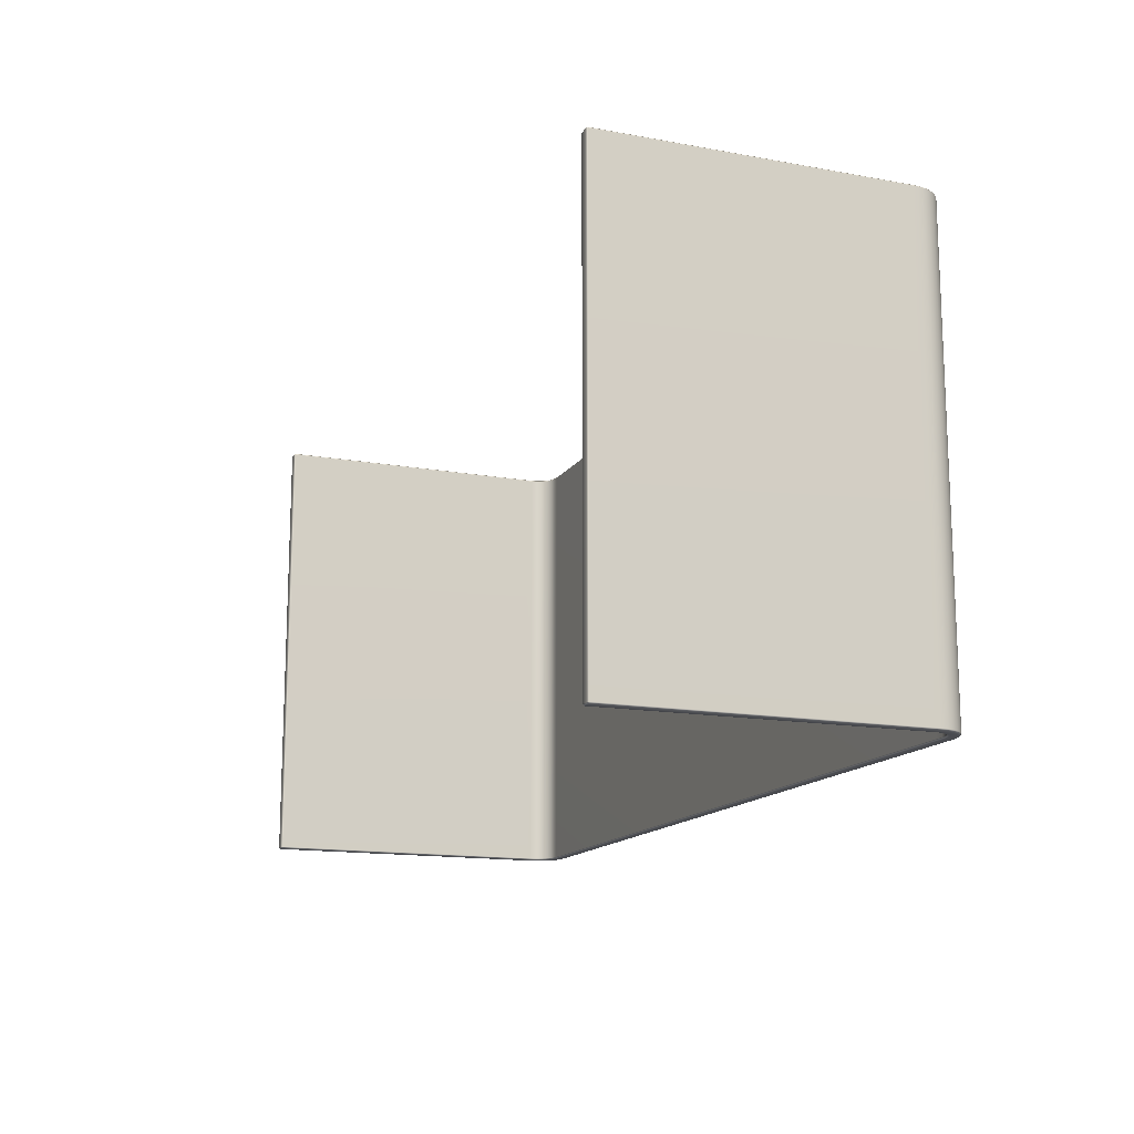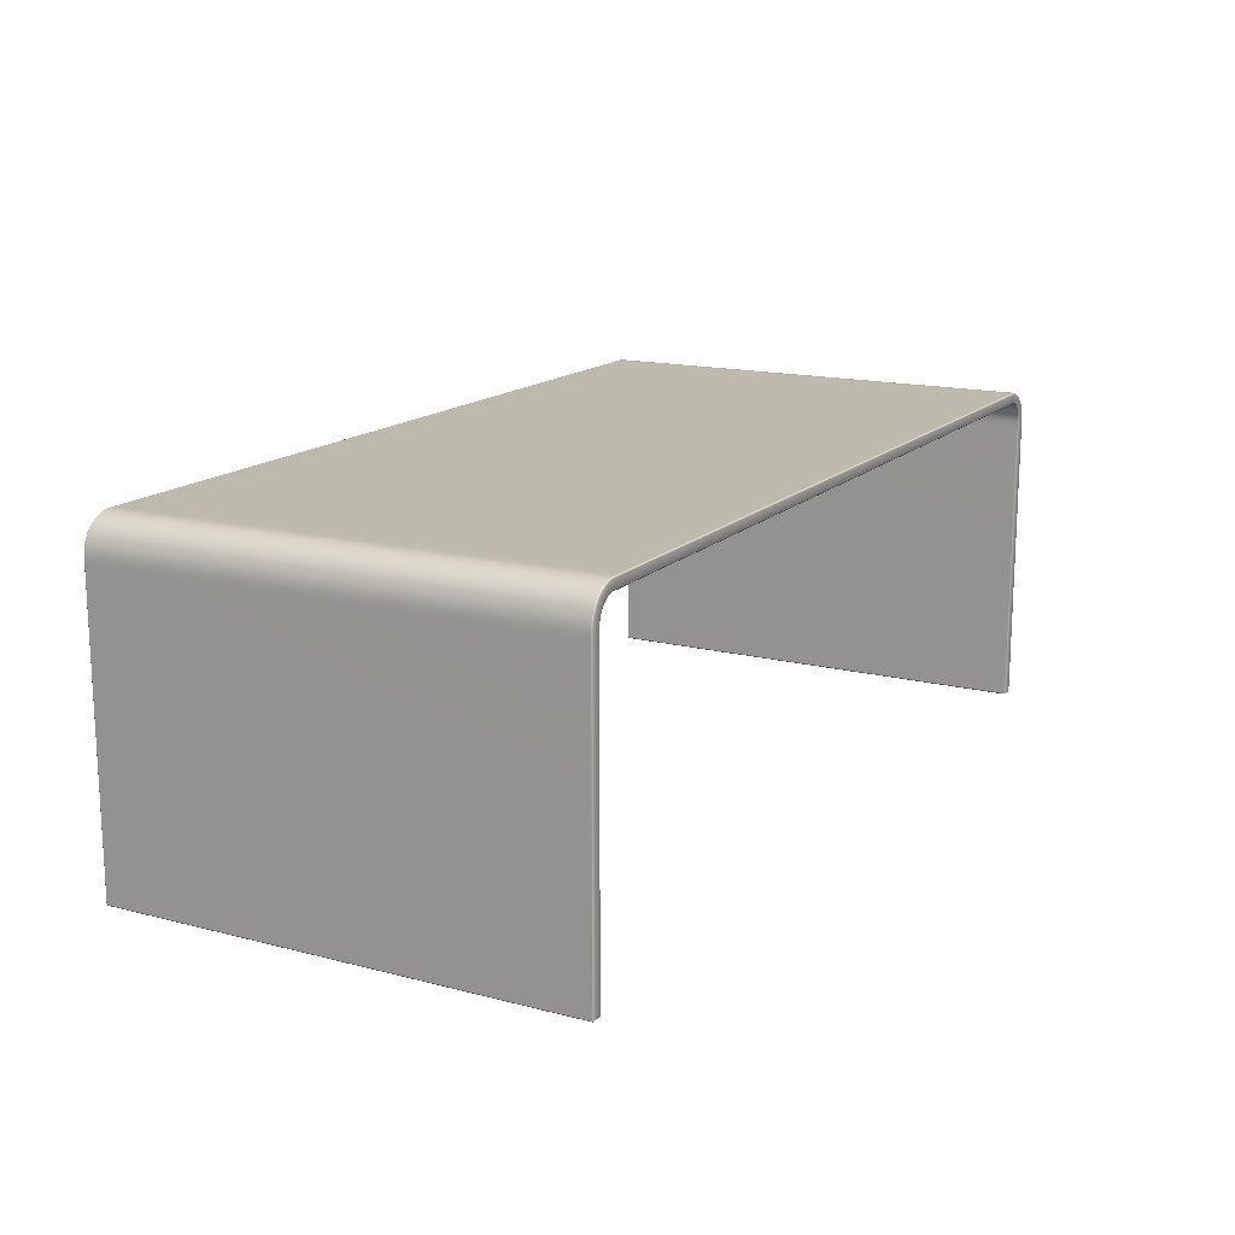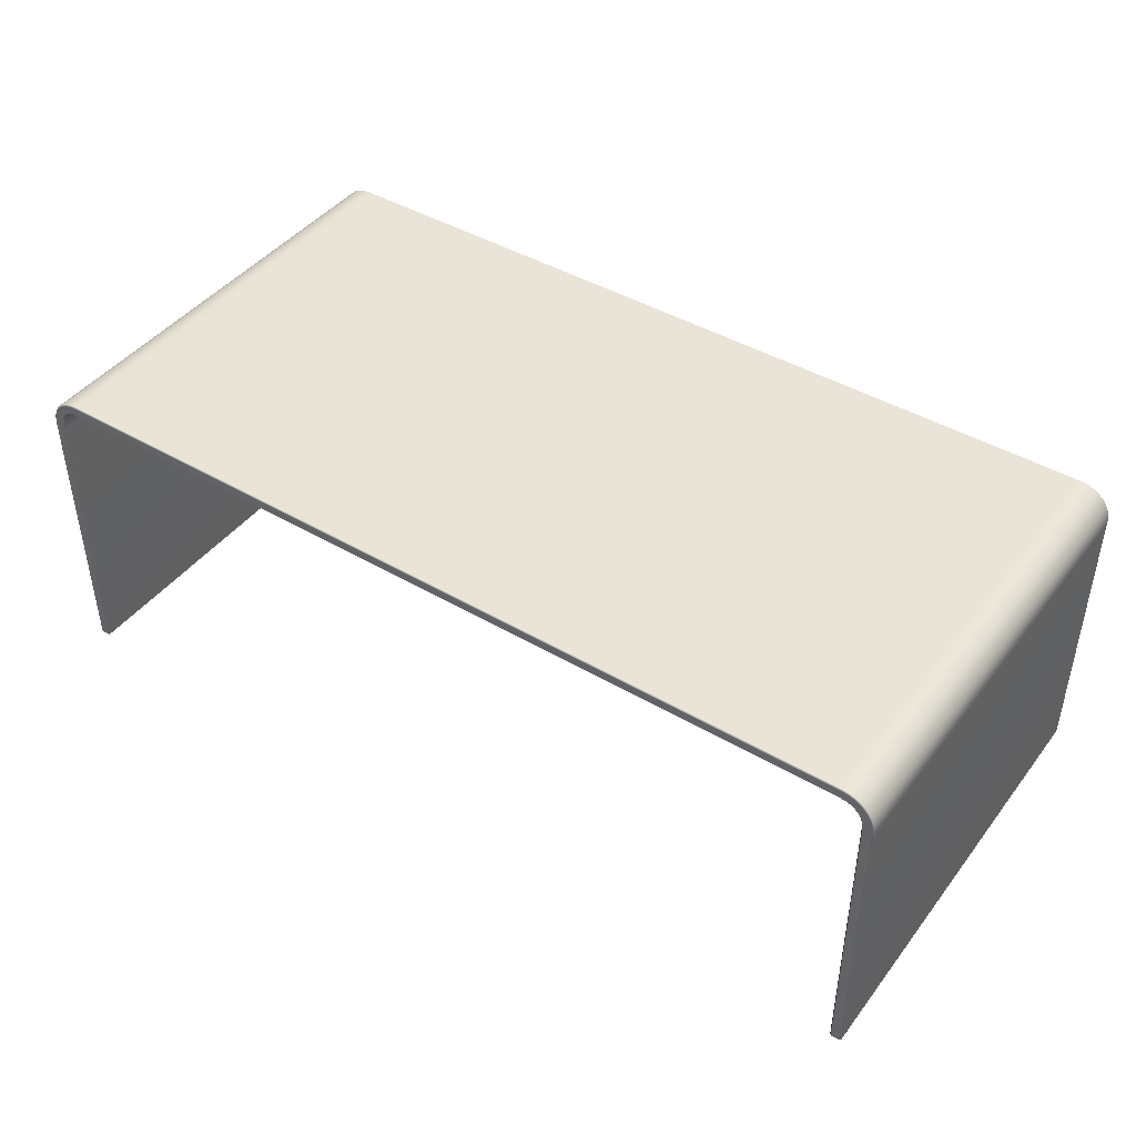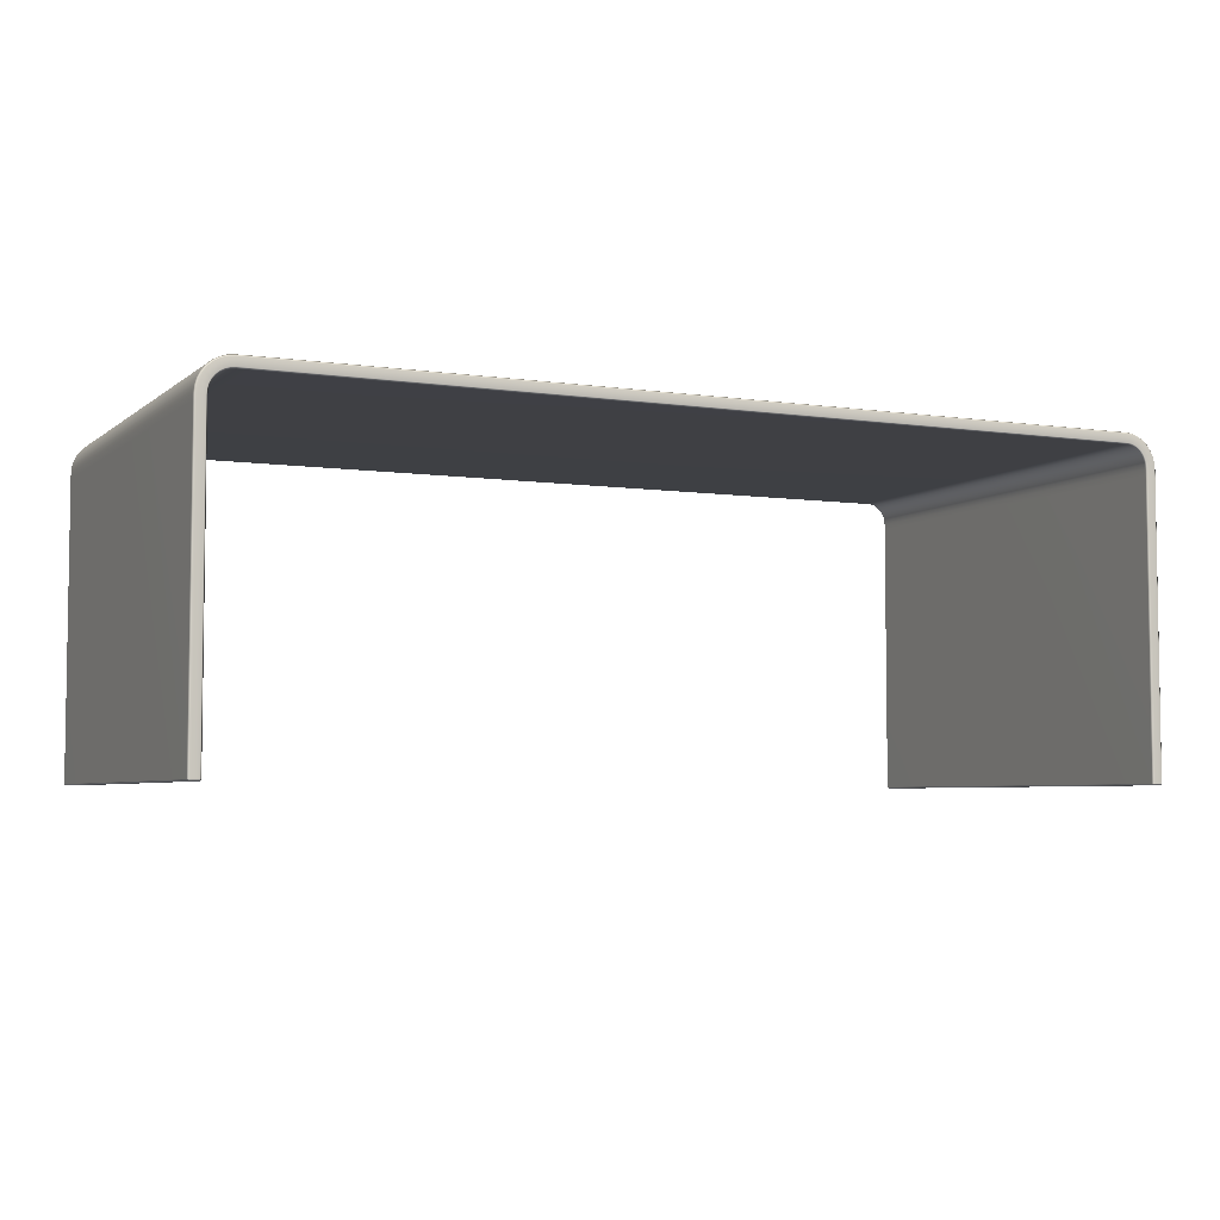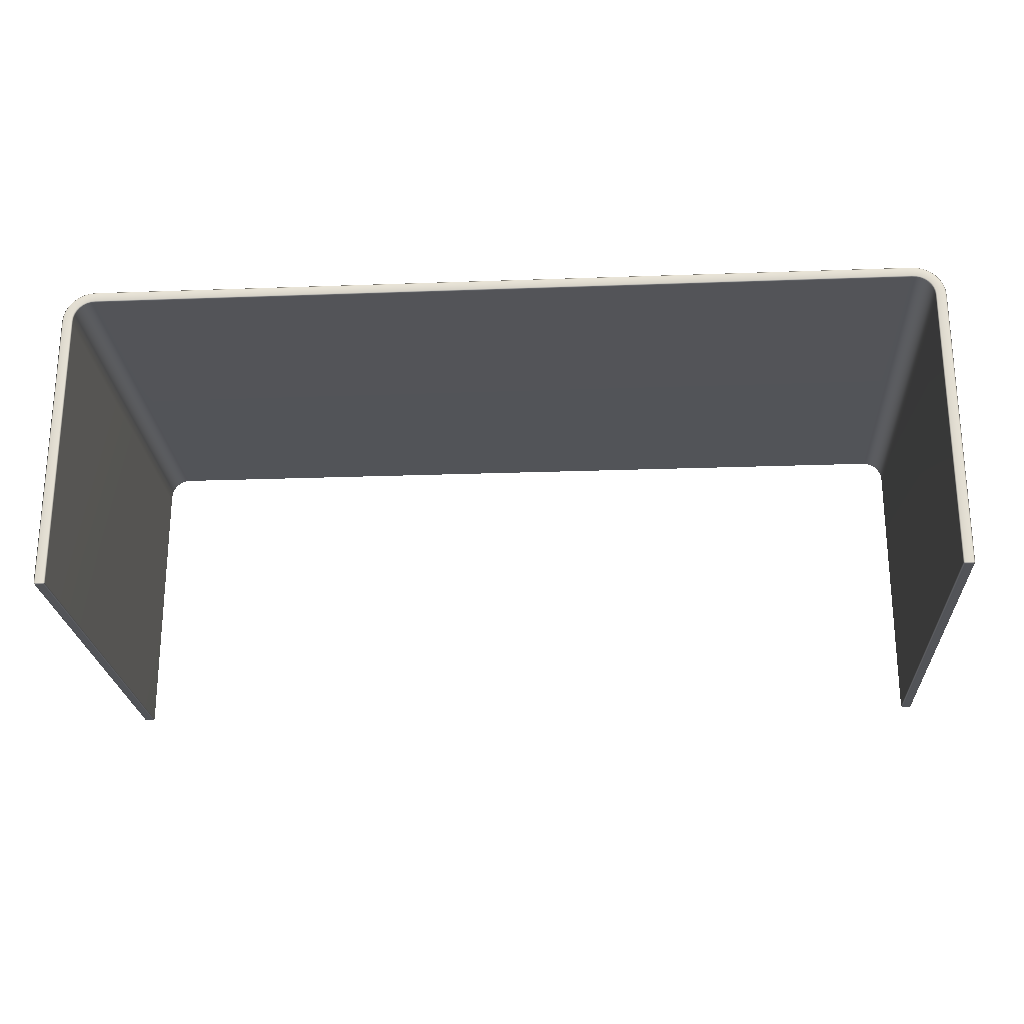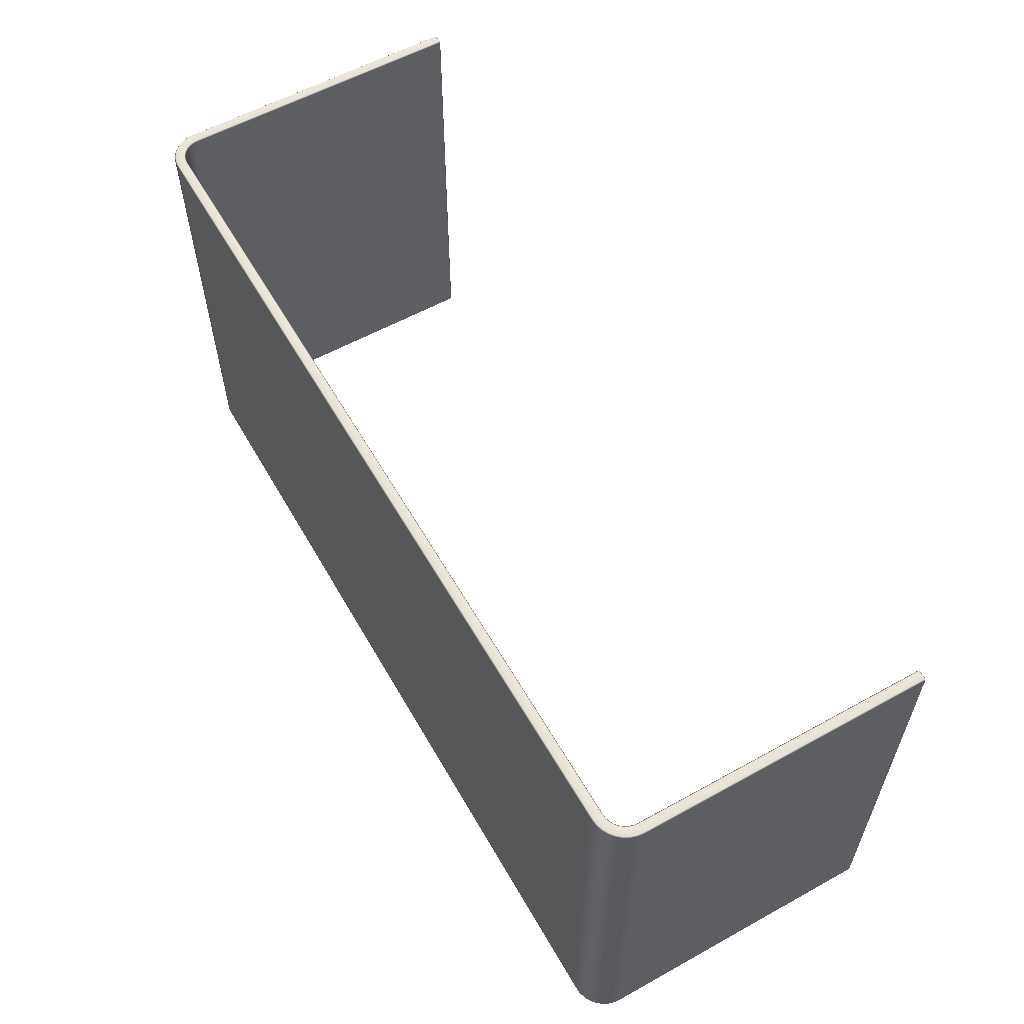
<metadata>
{"format":"obj","ext":"obj","renderer":"f3d","projection":"perspective","resolution":1024,"background":"white","views":[{"elev":-14.6,"azim":68.5,"up":"+Z"},{"elev":15.5,"azim":118.5,"up":"+Y"},{"elev":43.6,"azim":-145.3,"up":"+Y"},{"elev":-5.0,"azim":154.9,"up":"+Y"},{"elev":-23.4,"azim":-176.5,"up":"+Y"},{"elev":58.3,"azim":-119.7,"up":"+Z"}]}
</metadata>
<code>
o table.002
v -0.598 0 0.298
v -0.598 0.002 0.3
v -0.6 0.002 0.298
v -0.598 0 -0.298
v -0.6 0.002 -0.298
v -0.598 0.002 -0.3
v 0.598 0 0.298
v 0.6 0.002 0.298
v 0.598 0.002 0.3
v 0.598 0 -0.298
v 0.598 0.002 -0.3
v 0.6 0.002 -0.298
v -0.5567 0.428 0.3
v -0.5567 0.43 0.298
v -0.6 0.3867 0.298
v -0.598 0.3867 0.3
v -0.5652 0.4292 0.298
v -0.5648 0.4272 0.3
v -0.5733 0.4267 0.298
v -0.5725 0.4249 0.3
v -0.5808 0.4227 0.298
v -0.5797 0.421 0.3
v -0.5873 0.4173 0.298
v -0.5859 0.4159 0.3
v -0.5927 0.4108 0.298
v -0.591 0.4097 0.3
v -0.5967 0.4033 0.298
v -0.5949 0.4025 0.3
v -0.5992 0.3952 0.298
v -0.5972 0.3948 0.3
v -0.598 0.3867 -0.3
v -0.6 0.3867 -0.298
v -0.5567 0.43 -0.298
v -0.5567 0.428 -0.3
v -0.5972 0.3948 -0.3
v -0.5992 0.3952 -0.298
v -0.5949 0.4025 -0.3
v -0.5967 0.4033 -0.298
v -0.591 0.4097 -0.3
v -0.5927 0.4108 -0.298
v -0.5859 0.4159 -0.3
v -0.5873 0.4173 -0.298
v -0.5797 0.421 -0.3
v -0.5808 0.4227 -0.298
v -0.5725 0.4249 -0.3
v -0.5733 0.4267 -0.298
v -0.5648 0.4272 -0.3
v -0.5652 0.4292 -0.298
v 0.598 0.3867 0.3
v 0.6 0.3867 0.298
v 0.5567 0.43 0.298
v 0.5567 0.428 0.3
v 0.5972 0.3948 0.3
v 0.5992 0.3952 0.298
v 0.5949 0.4025 0.3
v 0.5967 0.4033 0.298
v 0.591 0.4097 0.3
v 0.5927 0.4108 0.298
v 0.5859 0.4159 0.3
v 0.5873 0.4173 0.298
v 0.5797 0.421 0.3
v 0.5808 0.4227 0.298
v 0.5725 0.4249 0.3
v 0.5733 0.4267 0.298
v 0.5648 0.4272 0.3
v 0.5652 0.4292 0.298
v 0.5567 0.428 -0.3
v 0.5567 0.43 -0.298
v 0.6 0.3867 -0.298
v 0.598 0.3867 -0.3
v 0.5652 0.4292 -0.298
v 0.5648 0.4272 -0.3
v 0.5733 0.4267 -0.298
v 0.5725 0.4249 -0.3
v 0.5808 0.4227 -0.298
v 0.5797 0.421 -0.3
v 0.5873 0.4173 -0.298
v 0.5859 0.4159 -0.3
v 0.5927 0.4108 -0.298
v 0.591 0.4097 -0.3
v 0.5967 0.4033 -0.298
v 0.5949 0.4025 -0.3
v 0.5992 0.3952 -0.298
v 0.5972 0.3948 -0.3
v -0.5513 0.428 0.3
v -0.5513 0.43 0.298
v -0.5513 0.43 -0.298
v -0.5513 0.428 -0.3
v 0.5447 0.428 0.3
v 0.5447 0.43 0.298
v 0.5447 0.43 -0.298
v 0.5447 0.428 -0.3
v 0.598 0.3793 0.3
v 0.6 0.3793 0.298
v 0.598 0.3793 -0.3
v 0.6 0.3793 -0.298
v -0.598 0.3787 0.3
v -0.6 0.3787 0.298
v -0.6 0.3787 -0.298
v -0.598 0.3787 -0.3
v -0.587 0 0.298
v -0.585 0.002 0.298
v -0.587 0.002 0.3
v -0.587 0 -0.298
v -0.587 0.002 -0.3
v -0.585 0.002 -0.298
v 0.587 0 0.298
v 0.587 0.002 0.3
v 0.585 0.002 0.298
v 0.587 0 -0.298
v 0.585 0.002 -0.298
v 0.587 0.002 -0.3
v -0.556 0.415 0.298
v -0.5561 0.417 0.3
v -0.587 0.3861 0.3
v -0.585 0.386 0.298
v -0.5627 0.4164 0.3
v -0.5623 0.4145 0.298
v -0.5683 0.4147 0.3
v -0.5676 0.4128 0.298
v -0.5736 0.4119 0.3
v -0.5724 0.4102 0.298
v -0.5781 0.4081 0.3
v -0.5767 0.4067 0.298
v -0.5819 0.4036 0.3
v -0.5802 0.4024 0.298
v -0.5847 0.3983 0.3
v -0.5828 0.3976 0.298
v -0.5864 0.3927 0.3
v -0.5845 0.3923 0.298
v -0.585 0.386 -0.298
v -0.587 0.3861 -0.3
v -0.5561 0.417 -0.3
v -0.556 0.415 -0.298
v -0.5845 0.3923 -0.298
v -0.5864 0.3927 -0.3
v -0.5828 0.3976 -0.298
v -0.5847 0.3983 -0.3
v -0.5802 0.4024 -0.298
v -0.5819 0.4036 -0.3
v -0.5767 0.4067 -0.298
v -0.5781 0.4081 -0.3
v -0.5724 0.4102 -0.298
v -0.5736 0.4119 -0.3
v -0.5676 0.4128 -0.298
v -0.5683 0.4147 -0.3
v -0.5623 0.4145 -0.298
v -0.5627 0.4164 -0.3
v 0.585 0.386 0.298
v 0.587 0.3861 0.3
v 0.5561 0.417 0.3
v 0.556 0.415 0.298
v 0.5845 0.3923 0.298
v 0.5864 0.3927 0.3
v 0.5828 0.3976 0.298
v 0.5847 0.3983 0.3
v 0.5802 0.4024 0.298
v 0.5819 0.4036 0.3
v 0.5767 0.4067 0.298
v 0.5781 0.4081 0.3
v 0.5724 0.4102 0.298
v 0.5736 0.4119 0.3
v 0.5676 0.4128 0.298
v 0.5683 0.4147 0.3
v 0.5623 0.4145 0.298
v 0.5627 0.4164 0.3
v 0.556 0.415 -0.298
v 0.5561 0.417 -0.3
v 0.587 0.3861 -0.3
v 0.585 0.386 -0.298
v 0.5627 0.4164 -0.3
v 0.5623 0.4145 -0.298
v 0.5683 0.4147 -0.3
v 0.5676 0.4128 -0.298
v 0.5736 0.4119 -0.3
v 0.5724 0.4102 -0.298
v 0.5781 0.4081 -0.3
v 0.5767 0.4067 -0.298
v 0.5819 0.4036 -0.3
v 0.5802 0.4024 -0.298
v 0.5847 0.3983 -0.3
v 0.5828 0.3976 -0.298
v 0.5864 0.3927 -0.3
v 0.5845 0.3923 -0.298
v -0.5513 0.415 0.298
v -0.5513 0.417 0.3
v -0.5513 0.417 -0.3
v -0.5513 0.415 -0.298
v 0.5447 0.415 0.298
v 0.5447 0.417 0.3
v 0.5447 0.417 -0.3
v 0.5447 0.415 -0.298
v 0.585 0.3793 0.298
v 0.587 0.3793 0.3
v 0.585 0.3793 -0.298
v 0.587 0.3793 -0.3
v -0.585 0.3787 0.298
v -0.587 0.3787 0.3
v -0.587 0.3787 -0.3
v -0.585 0.3787 -0.298
f 85 13 114 186
f 16 97 198 115
f 87 33 14 86
f 18 20 119 117
f 20 22 121 119
f 22 24 123 121
f 24 26 125 123
f 26 28 127 125
f 28 30 129 127
f 98 15 32 99
f 52 89 190 151
f 67 72 171 168
f 63 65 166 164
f 61 63 164 162
f 59 61 162 160
f 57 59 160 158
f 55 57 158 156
f 96 69 50 94
f 93 49 150 194
f 88 92 191 187
f 68 51 66 71
f 9 93 194 108
f 97 2 103 198
f 130 116 131 135
f 118 120 145 147
f 188 185 113 134
f 120 122 143 145
f 122 124 141 143
f 124 126 139 141
f 126 128 137 139
f 128 130 135 137
f 184 170 149 153
f 197 200 131 116
f 182 184 153 155
f 192 189 185 188
f 172 174 163 165
f 174 176 161 163
f 176 178 159 161
f 178 180 157 159
f 180 182 155 157
f 195 193 149 170
f 167 152 189 192
f 167 172 165 152
f 113 118 147 134
f 111 109 193 195
f 3 98 99 5
f 12 96 94 8
f 14 33 48 17
f 34 88 187 133
f 19 46 44 21
f 49 53 154 150
f 21 44 42 23
f 45 47 148 146
f 23 42 40 25
f 43 45 146 144
f 25 40 38 27
f 41 43 144 142
f 27 38 36 29
f 39 41 142 140
f 31 35 136 132
f 37 39 140 138
f 29 36 32 15
f 100 31 132 199
f 92 67 168 191
f 53 55 156 154
f 74 76 175 173
f 71 66 64 73
f 76 78 177 175
f 73 64 62 75
f 78 80 179 177
f 75 62 60 77
f 80 82 181 179
f 77 60 58 79
f 82 84 183 181
f 79 58 56 81
f 89 85 186 190
f 81 56 54 83
f 70 95 196 169
f 83 54 50 69
f 68 91 90 51
f 30 16 115 129
f 6 100 199 105
f 10 7 107 110
f 35 37 138 136
f 13 18 117 114
f 91 87 86 90
f 102 106 200 197
f 65 52 151 166
f 84 70 169 183
f 95 11 112 196
f 72 74 173 171
f 17 48 46 19
f 47 34 133 148
f 1 2 3
f 4 5 6
f 7 8 9
f 10 11 12
f 101 102 103
f 104 105 106
f 107 108 109
f 110 111 112
f 4 1 3 5
f 7 10 12 8
f 18 13 14 17
f 34 47 48 33
f 20 18 17 19
f 47 45 46 48
f 22 20 19 21
f 45 43 44 46
f 24 22 21 23
f 43 41 42 44
f 26 24 23 25
f 41 39 40 42
f 28 26 25 27
f 39 37 38 40
f 30 28 27 29
f 37 35 36 38
f 16 30 29 15
f 35 31 32 36
f 72 67 68 71
f 52 65 66 51
f 74 72 71 73
f 65 63 64 66
f 76 74 73 75
f 63 61 62 64
f 78 76 75 77
f 61 59 60 62
f 80 78 77 79
f 59 57 58 60
f 82 80 79 81
f 57 55 56 58
f 84 82 81 83
f 55 53 54 56
f 70 84 83 69
f 53 49 50 54
f 94 50 49 93
f 86 14 13 85
f 98 3 2 97
f 100 6 5 99
f 88 34 33 87
f 96 12 11 95
f 90 86 85 89
f 92 88 87 91
f 51 90 89 52
f 67 92 91 68
f 8 94 93 9
f 69 96 95 70
f 15 98 97 16
f 31 100 99 32
f 106 102 101 104
f 109 111 110 107
f 118 113 114 117
f 134 147 148 133
f 120 118 117 119
f 147 145 146 148
f 122 120 119 121
f 145 143 144 146
f 124 122 121 123
f 143 141 142 144
f 126 124 123 125
f 141 139 140 142
f 128 126 125 127
f 139 137 138 140
f 130 128 127 129
f 137 135 136 138
f 116 130 129 115
f 135 131 132 136
f 172 167 168 171
f 152 165 166 151
f 174 172 171 173
f 165 163 164 166
f 176 174 173 175
f 163 161 162 164
f 178 176 175 177
f 161 159 160 162
f 180 178 177 179
f 159 157 158 160
f 182 180 179 181
f 157 155 156 158
f 184 182 181 183
f 155 153 154 156
f 170 184 183 169
f 153 149 150 154
f 194 150 149 193
f 186 114 113 185
f 198 103 102 197
f 200 106 105 199
f 188 134 133 187
f 196 112 111 195
f 190 186 185 189
f 192 188 187 191
f 151 190 189 152
f 167 192 191 168
f 108 194 193 109
f 169 196 195 170
f 115 198 197 116
f 131 200 199 132
f 1 101 103 2
f 6 105 104 4
f 9 108 107 7
f 10 110 112 11
f 1 4 104 101

</code>
